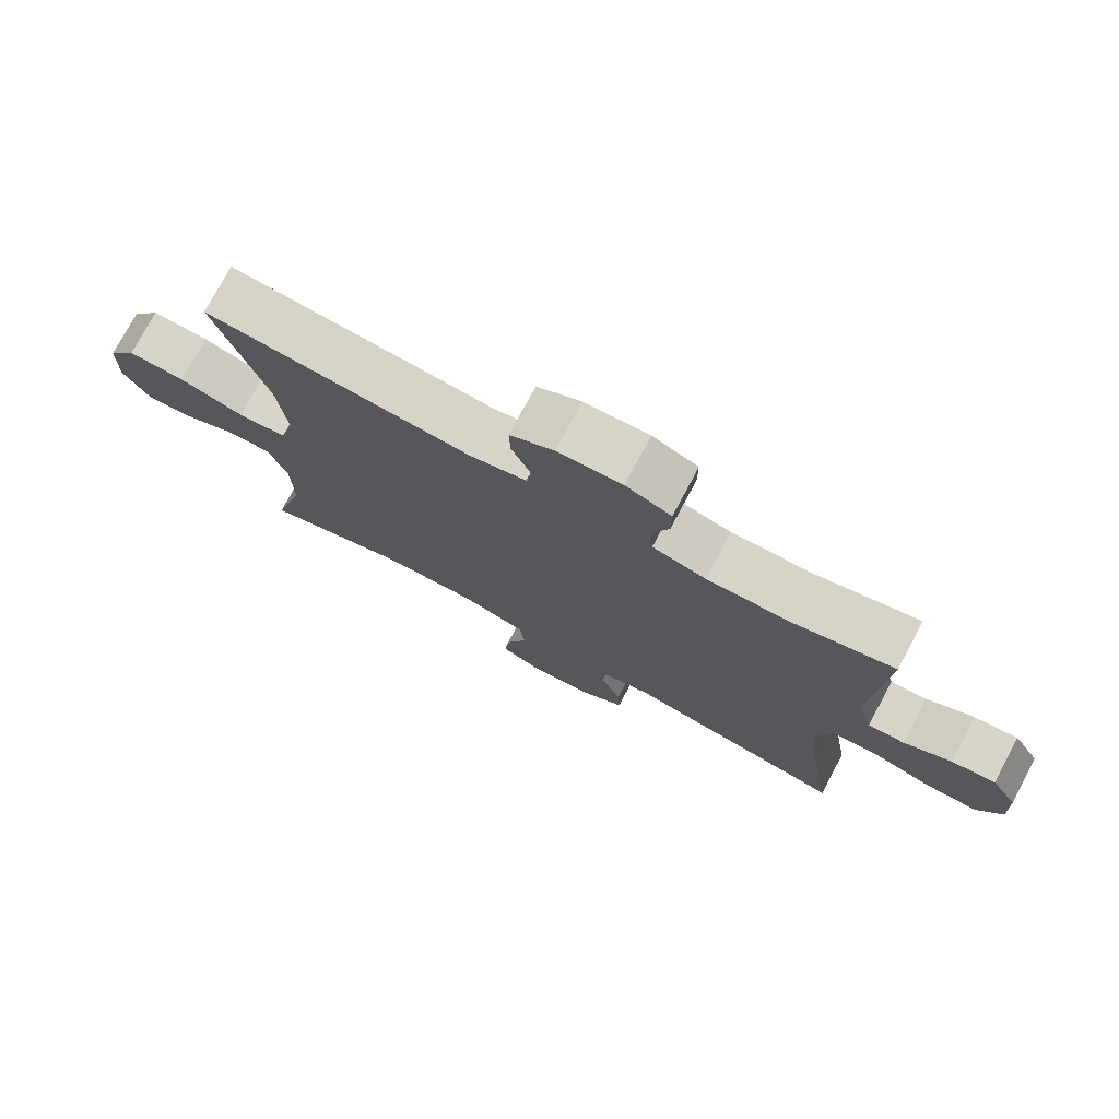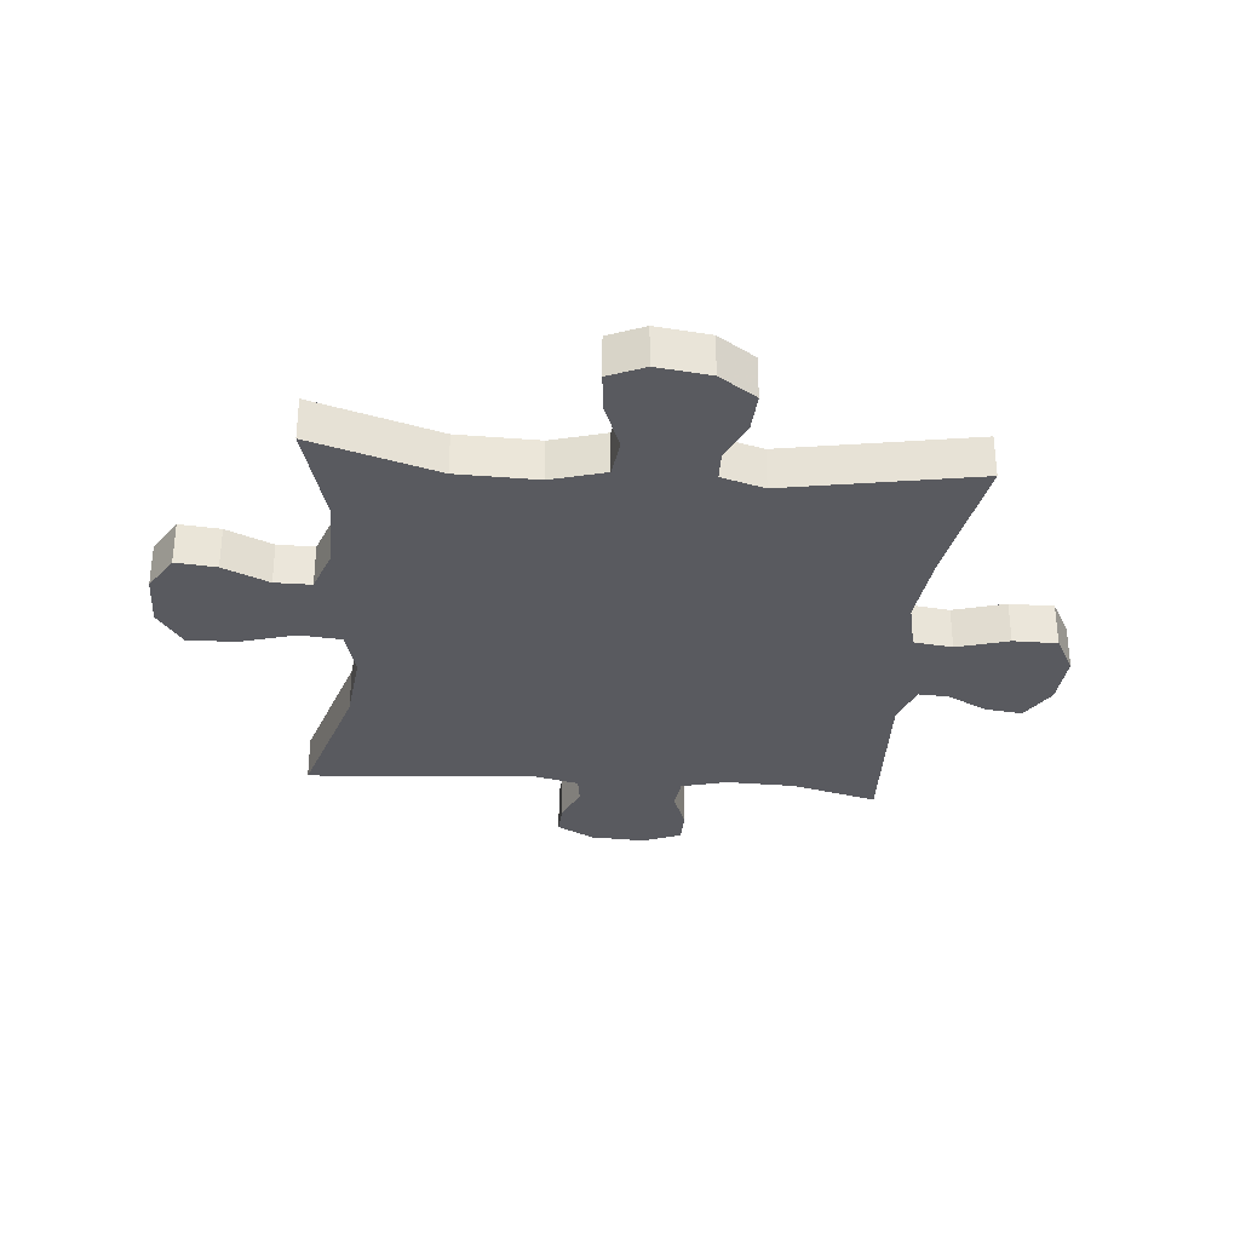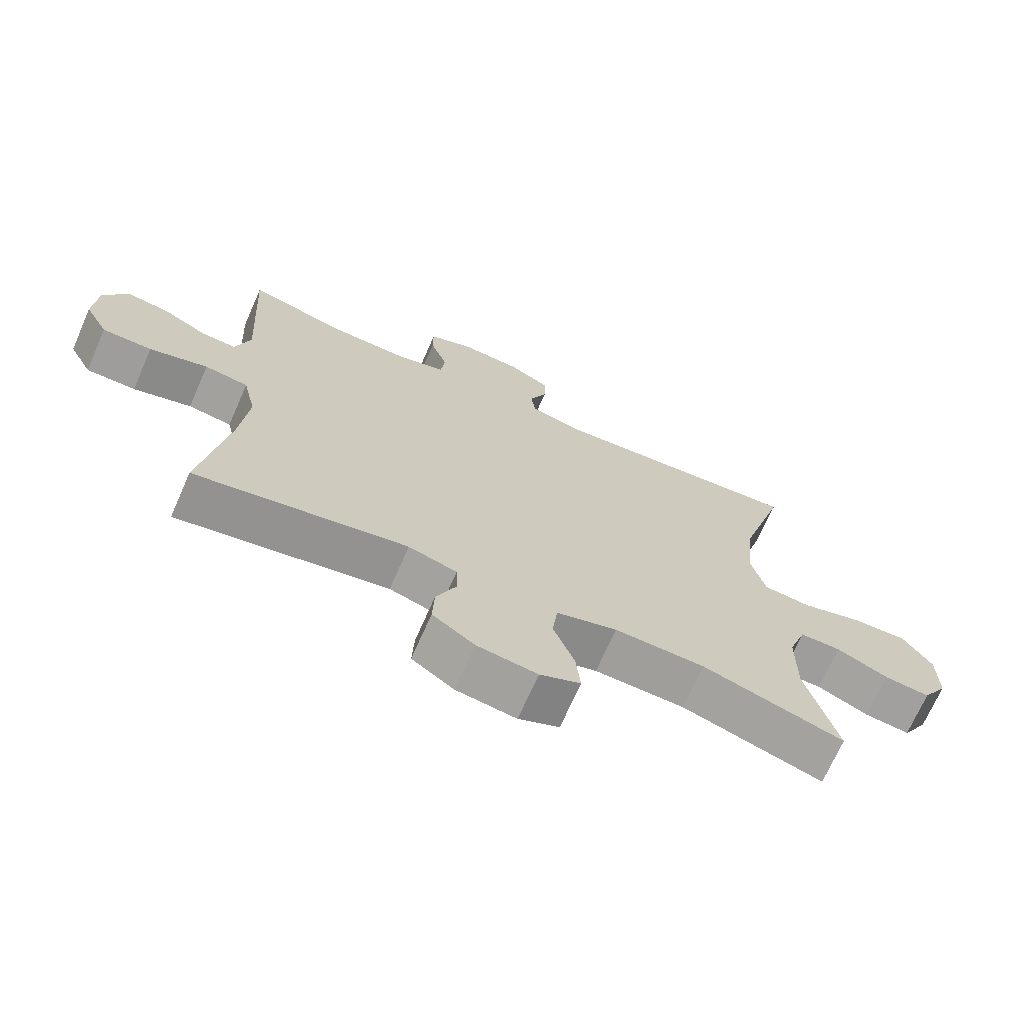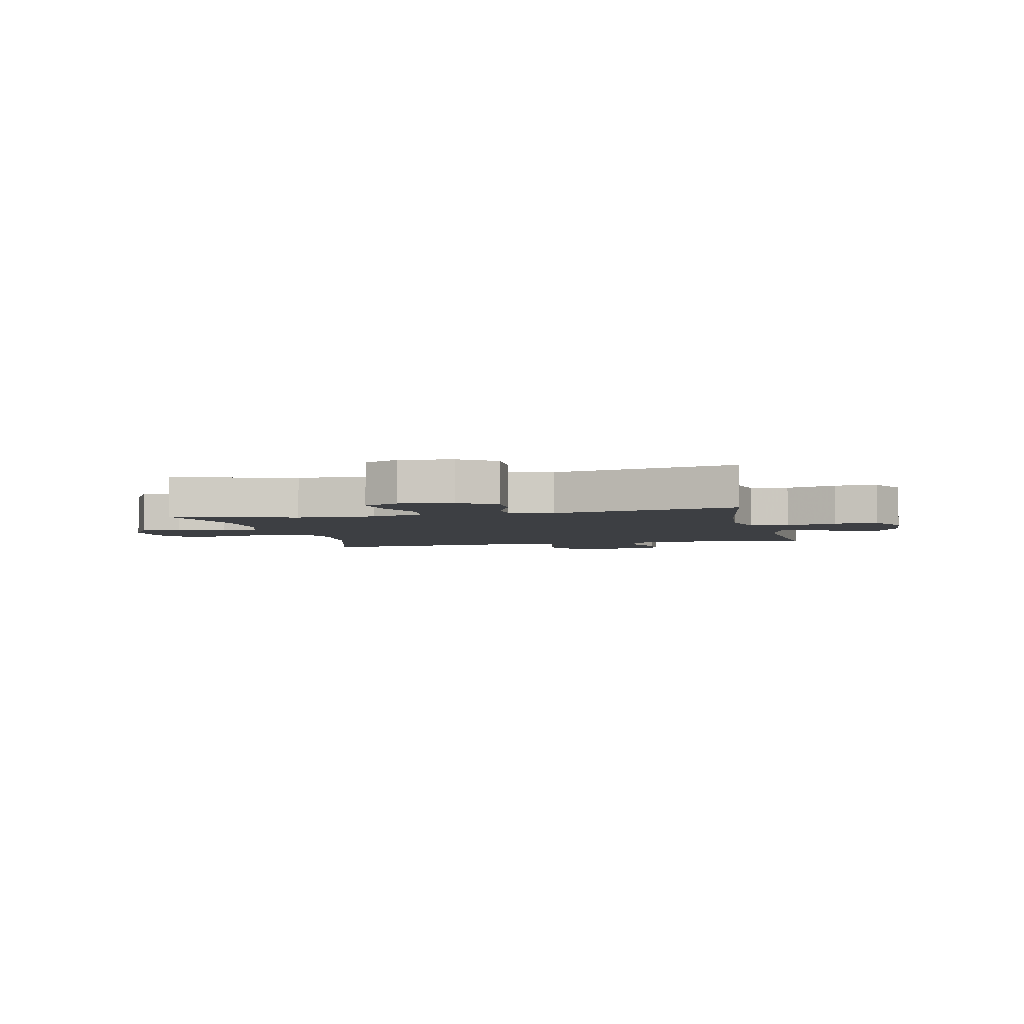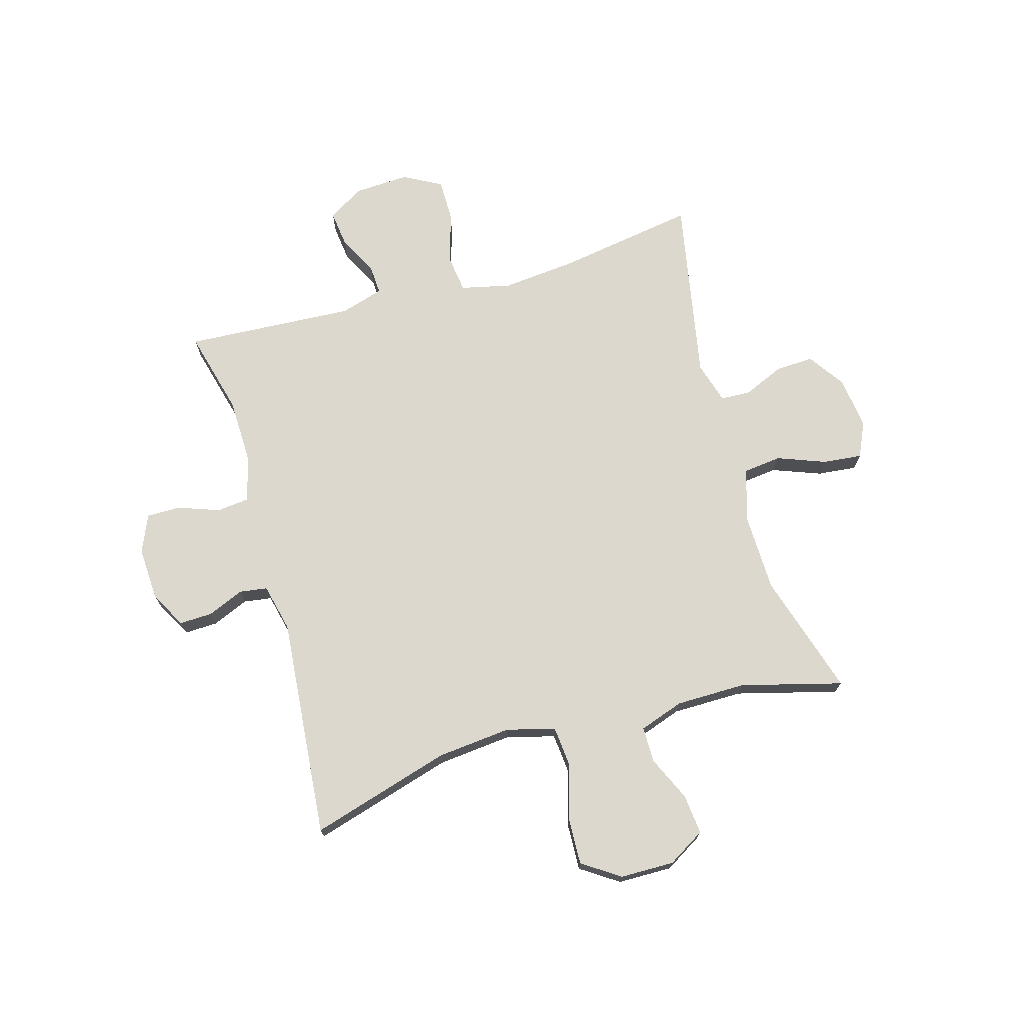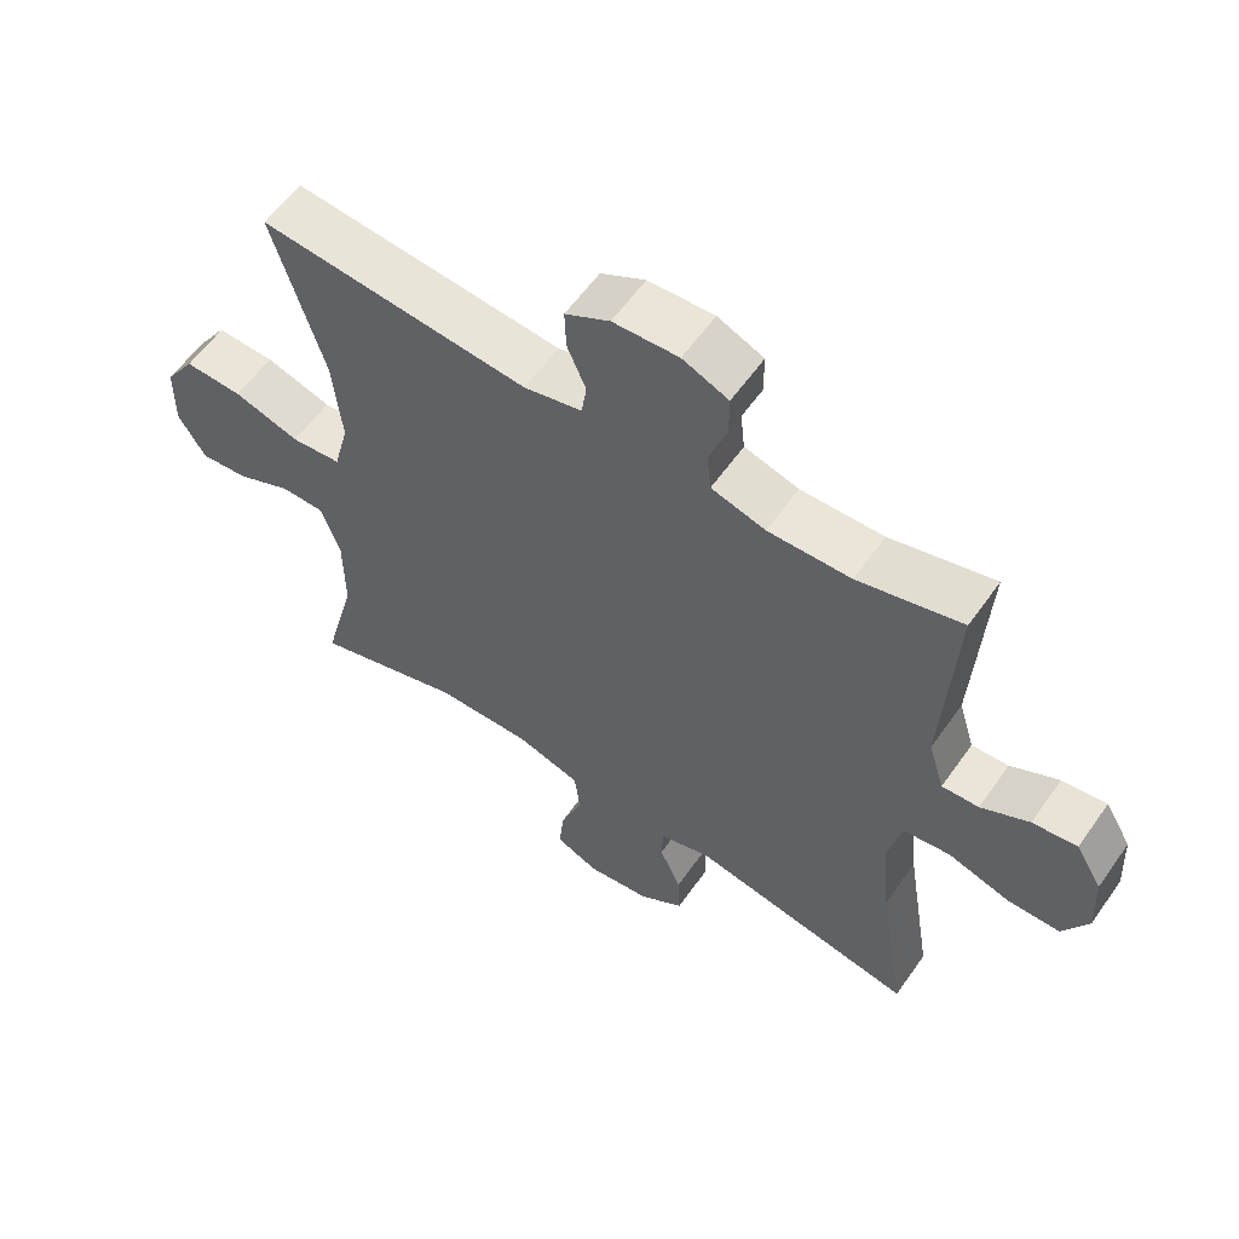
<metadata>
{"format":"obj","ext":"obj","renderer":"f3d","projection":"perspective","resolution":1024,"background":"white","views":[{"elev":76.2,"azim":-151.9,"up":"+Z"},{"elev":-31.9,"azim":174.8,"up":"+Y"},{"elev":-70.4,"azim":-23.8,"up":"+Z"},{"elev":-4.1,"azim":-166.8,"up":"+Y"},{"elev":72.1,"azim":74.1,"up":"+Y"},{"elev":58.8,"azim":-145.1,"up":"+Z"}]}
</metadata>
<code>
v -0.5 0.07 -0.5
v -0.46 0.07 -0.256
v -0.447 0.07 -0.125
v -0.467 0.07 -0.037
v -0.534 0.07 -0.028
v -0.623 0.07 -0.055
v -0.699 0.07 -0.055
v -0.735 0.07 0.012
v -0.73 0.07 0.108
v -0.692 0.07 0.172
v -0.628 0.07 0.164
v -0.559 0.07 0.128
v -0.506 0.07 0.125
v -0.483 0.07 0.201
v -0.5 0.07 0.5
v -0.351 0.07 0.461
v -0.232 0.07 0.458
v -0.154 0.07 0.48
v -0.148 0.07 0.537
v -0.174 0.07 0.609
v -0.174 0.07 0.669
v -0.108 0.07 0.697
v -0.014 0.07 0.692
v 0.05 0.07 0.657
v 0.048 0.07 0.599
v 0.021 0.07 0.535
v 0.028 0.07 0.486
v 0.112 0.07 0.466
v 0.5 0.07 0.5
v 0.427 0.07 0.253
v 0.414 0.07 0.123
v 0.436 0.07 0.037
v 0.508 0.07 0.03
v 0.603 0.07 0.059
v 0.687 0.07 0.062
v 0.731 0.07 -0.004
v 0.732 0.07 -0.099
v 0.693 0.07 -0.164
v 0.623 0.07 -0.157
v 0.544 0.07 -0.121
v 0.481 0.07 -0.121
v 0.454 0.07 -0.199
v 0.453 0.07 -0.322
v 0.5 0.07 -0.5
v 0.284 0.07 -0.434
v 0.146 0.07 -0.431
v 0.053 0.07 -0.459
v 0.045 0.07 -0.526
v 0.077 0.07 -0.611
v 0.084 0.07 -0.68
v 0.022 0.07 -0.708
v -0.07 0.07 -0.696
v -0.134 0.07 -0.652
v -0.131 0.07 -0.585
v -0.1 0.07 -0.514
v -0.102 0.07 -0.461
v -0.176 0.07 -0.439
v -0.5 0 -0.5
v -0.46 0 -0.256
v -0.447 0 -0.125
v -0.467 0 -0.037
v -0.534 0 -0.028
v -0.623 0 -0.055
v -0.699 0 -0.055
v -0.735 0 0.012
v -0.73 0 0.108
v -0.692 0 0.172
v -0.628 0 0.164
v -0.559 0 0.128
v -0.506 0 0.125
v -0.483 0 0.201
v -0.5 0 0.5
v -0.351 0 0.461
v -0.232 0 0.458
v -0.154 0 0.48
v -0.148 0 0.537
v -0.174 0 0.609
v -0.174 0 0.669
v -0.108 0 0.697
v -0.014 0 0.692
v 0.05 0 0.657
v 0.048 0 0.599
v 0.021 0 0.535
v 0.028 0 0.486
v 0.112 0 0.466
v 0.5 0 0.5
v 0.427 0 0.253
v 0.414 0 0.123
v 0.436 0 0.037
v 0.508 0 0.03
v 0.603 0 0.059
v 0.687 0 0.062
v 0.731 0 -0.004
v 0.732 0 -0.099
v 0.693 0 -0.164
v 0.623 0 -0.157
v 0.544 0 -0.121
v 0.481 0 -0.121
v 0.454 0 -0.199
v 0.453 0 -0.322
v 0.5 0 -0.5
v 0.284 0 -0.434
v 0.146 0 -0.431
v 0.053 0 -0.459
v 0.045 0 -0.526
v 0.077 0 -0.611
v 0.084 0 -0.68
v 0.022 0 -0.708
v -0.07 0 -0.696
v -0.134 0 -0.652
v -0.131 0 -0.585
v -0.1 0 -0.514
v -0.102 0 -0.461
v -0.176 0 -0.439
f 53 54 55
f 52 53 55
f 51 52 55
f 50 51 55
f 49 50 55
f 48 49 55
f 47 48 55 56
f 46 47 56 57
f 43 44 45
f 42 43 45 46
f 41 42 46 57
f 38 39 40
f 37 38 40
f 36 37 40
f 35 36 40
f 34 35 40
f 33 34 40
f 32 33 40 41
f 28 29 30
f 27 28 30 31
f 24 25 26
f 23 24 26
f 22 23 26
f 21 22 26
f 20 21 26
f 19 20 26
f 18 19 26 27
f 27 31 32
f 18 27 32
f 17 18 32
f 14 15 16
f 32 41 57
f 17 32 57
f 16 17 57
f 14 16 57
f 13 14 57
f 10 11 12
f 9 10 12
f 8 9 12
f 7 8 12
f 6 7 12
f 5 6 12
f 57 1 2
f 57 2 3
f 4 5 12 13
f 4 13 57
f 3 4 57
f 112 111 110
f 112 110 109
f 112 109 108
f 112 108 107
f 112 107 106
f 112 106 105
f 113 112 105 104
f 114 113 104 103
f 102 101 100
f 103 102 100 99
f 114 103 99 98
f 97 96 95
f 97 95 94
f 97 94 93
f 97 93 92
f 97 92 91
f 97 91 90
f 98 97 90 89
f 87 86 85
f 88 87 85 84
f 83 82 81
f 83 81 80
f 83 80 79
f 83 79 78
f 83 78 77
f 83 77 76
f 84 83 76 75
f 89 88 84
f 89 84 75
f 89 75 74
f 73 72 71
f 114 98 89
f 114 89 74
f 114 74 73
f 114 73 71
f 114 71 70
f 69 68 67
f 69 67 66
f 69 66 65
f 69 65 64
f 69 64 63
f 69 63 62
f 59 58 114
f 60 59 114
f 70 69 62 61
f 114 70 61
f 114 61 60
f 1 58 59 2
f 2 59 60 3
f 3 60 61 4
f 4 61 62 5
f 5 62 63 6
f 6 63 64 7
f 7 64 65 8
f 8 65 66 9
f 9 66 67 10
f 10 67 68 11
f 11 68 69 12
f 12 69 70 13
f 13 70 71 14
f 14 71 72 15
f 15 72 73 16
f 16 73 74 17
f 17 74 75 18
f 18 75 76 19
f 19 76 77 20
f 20 77 78 21
f 21 78 79 22
f 22 79 80 23
f 23 80 81 24
f 24 81 82 25
f 25 82 83 26
f 26 83 84 27
f 27 84 85 28
f 28 85 86 29
f 29 86 87 30
f 30 87 88 31
f 31 88 89 32
f 32 89 90 33
f 33 90 91 34
f 34 91 92 35
f 35 92 93 36
f 36 93 94 37
f 37 94 95 38
f 38 95 96 39
f 39 96 97 40
f 40 97 98 41
f 41 98 99 42
f 42 99 100 43
f 43 100 101 44
f 44 101 102 45
f 45 102 103 46
f 46 103 104 47
f 47 104 105 48
f 48 105 106 49
f 49 106 107 50
f 50 107 108 51
f 51 108 109 52
f 52 109 110 53
f 53 110 111 54
f 54 111 112 55
f 55 112 113 56
f 56 113 114 57
f 57 114 58 1

</code>
